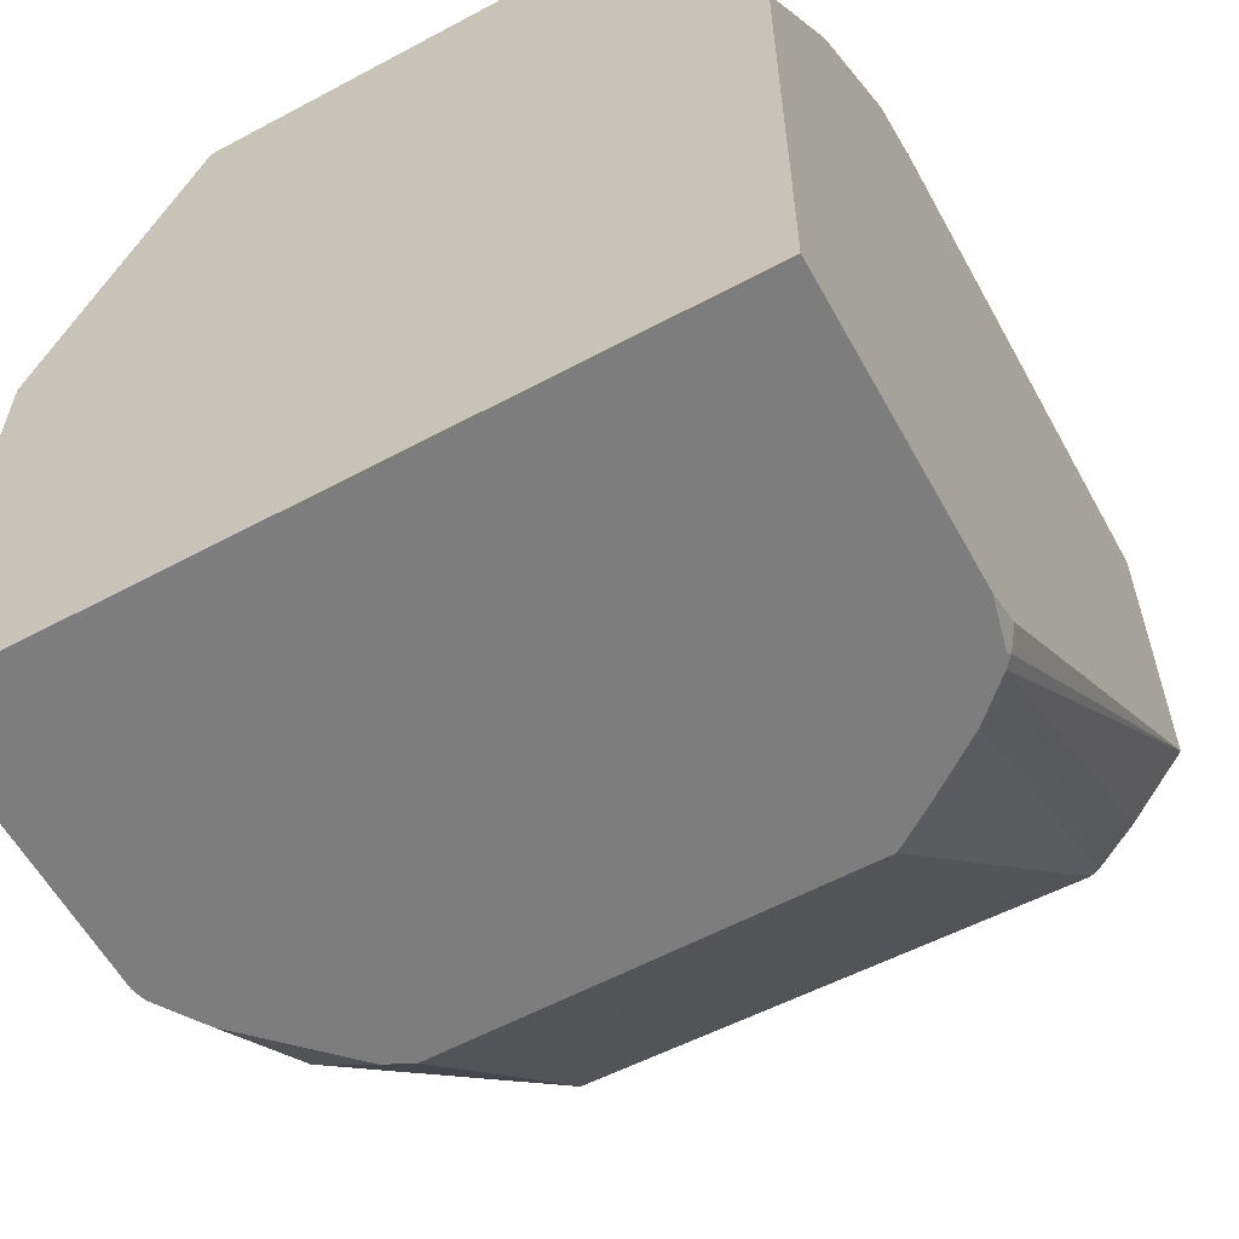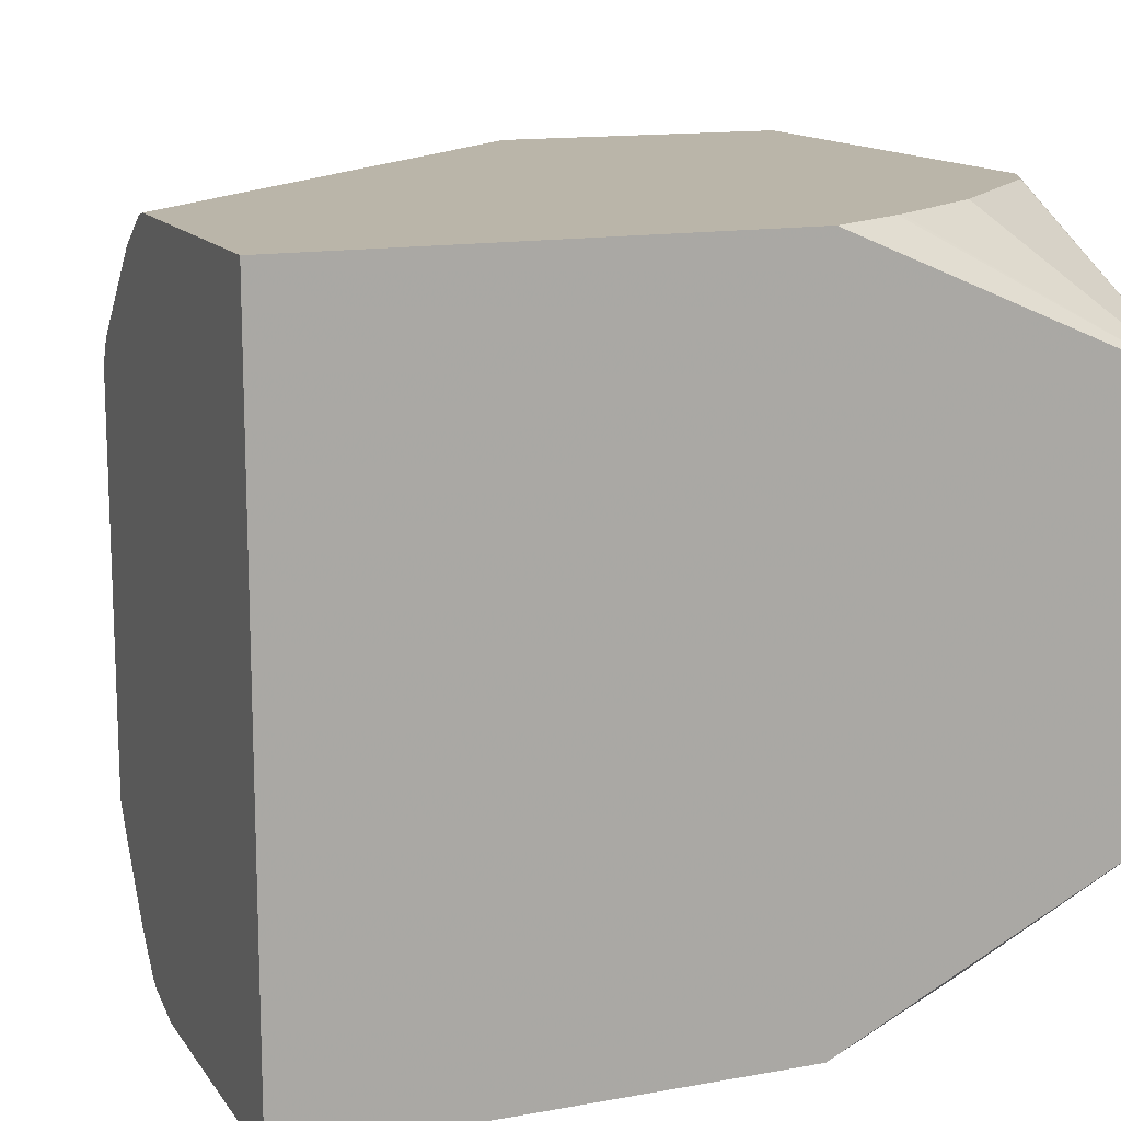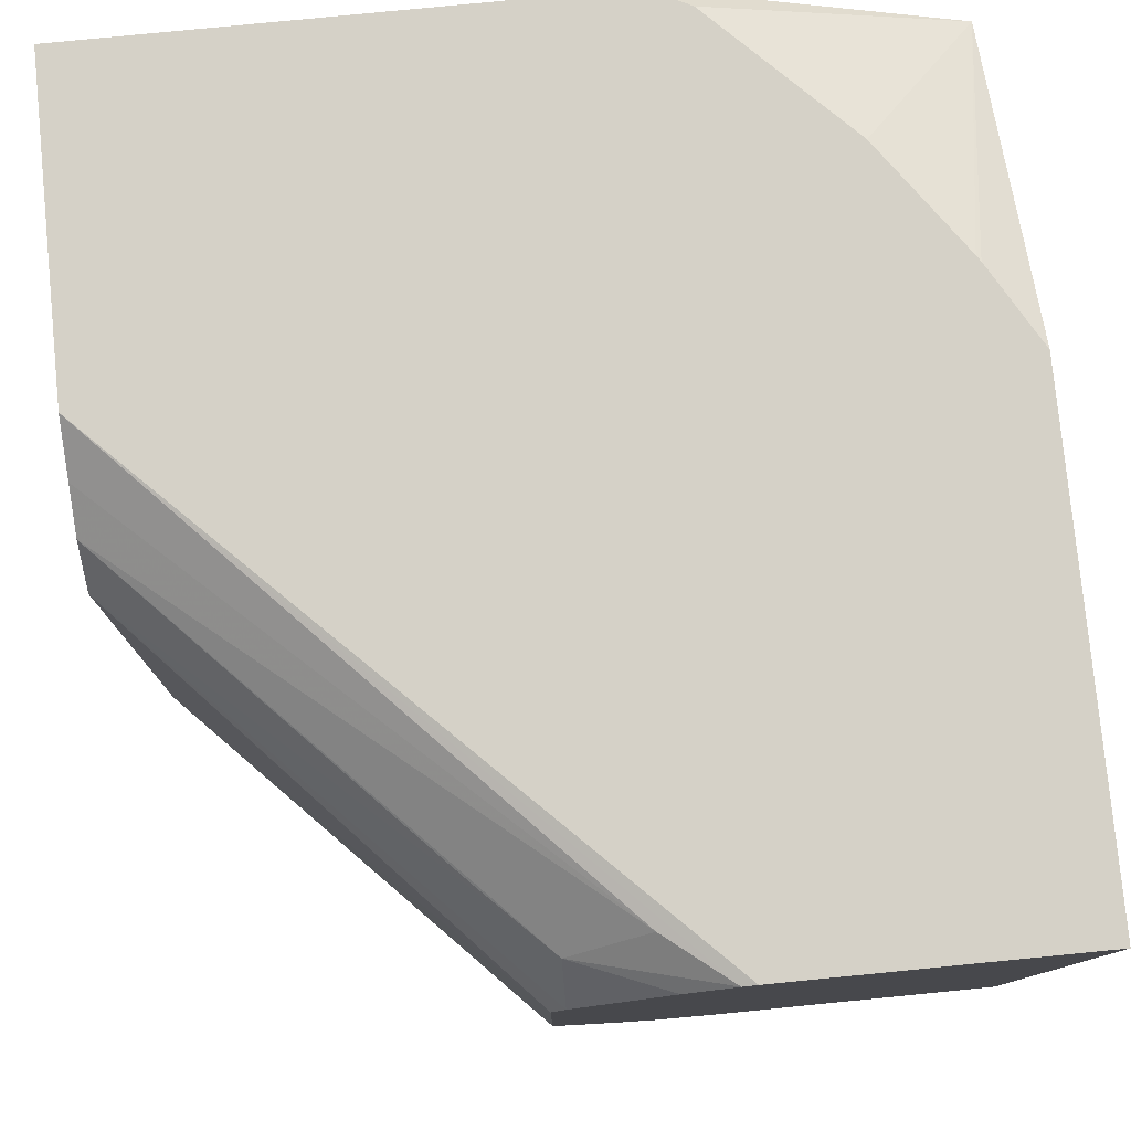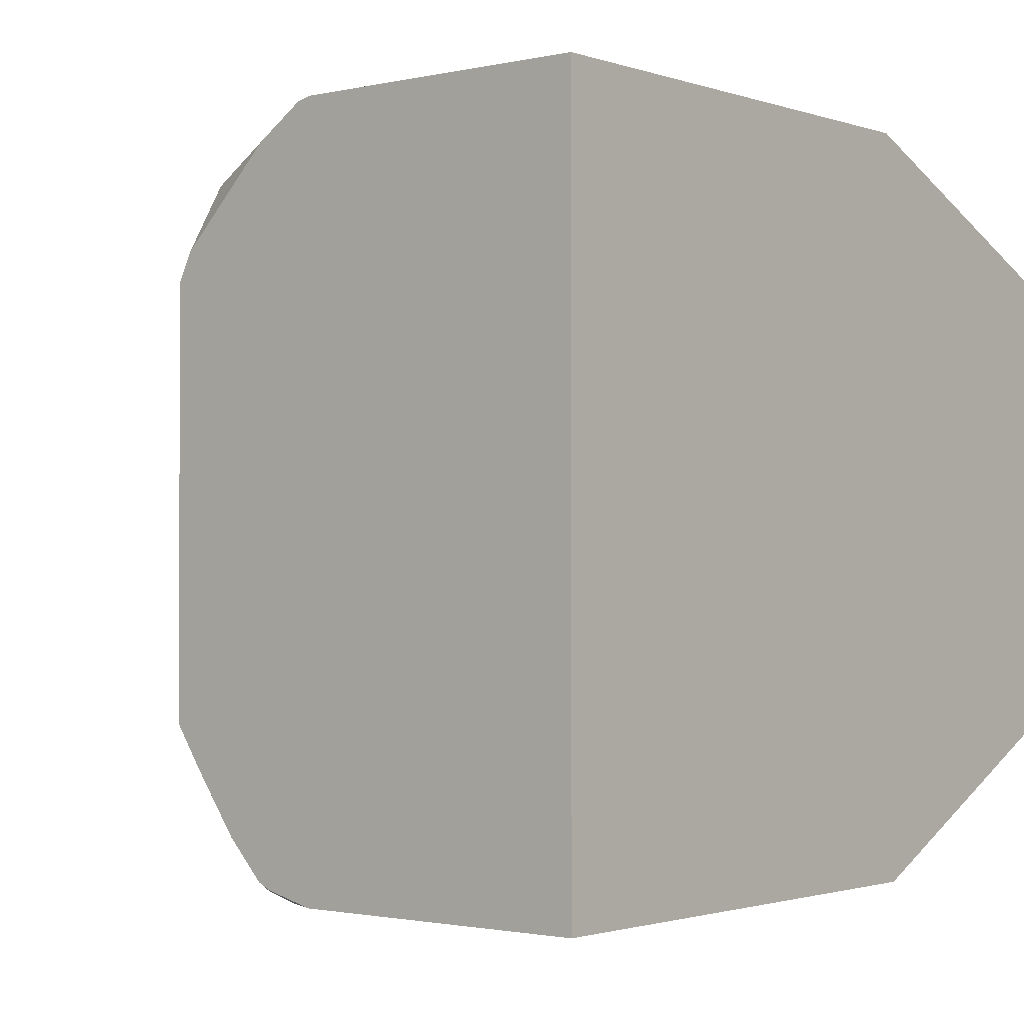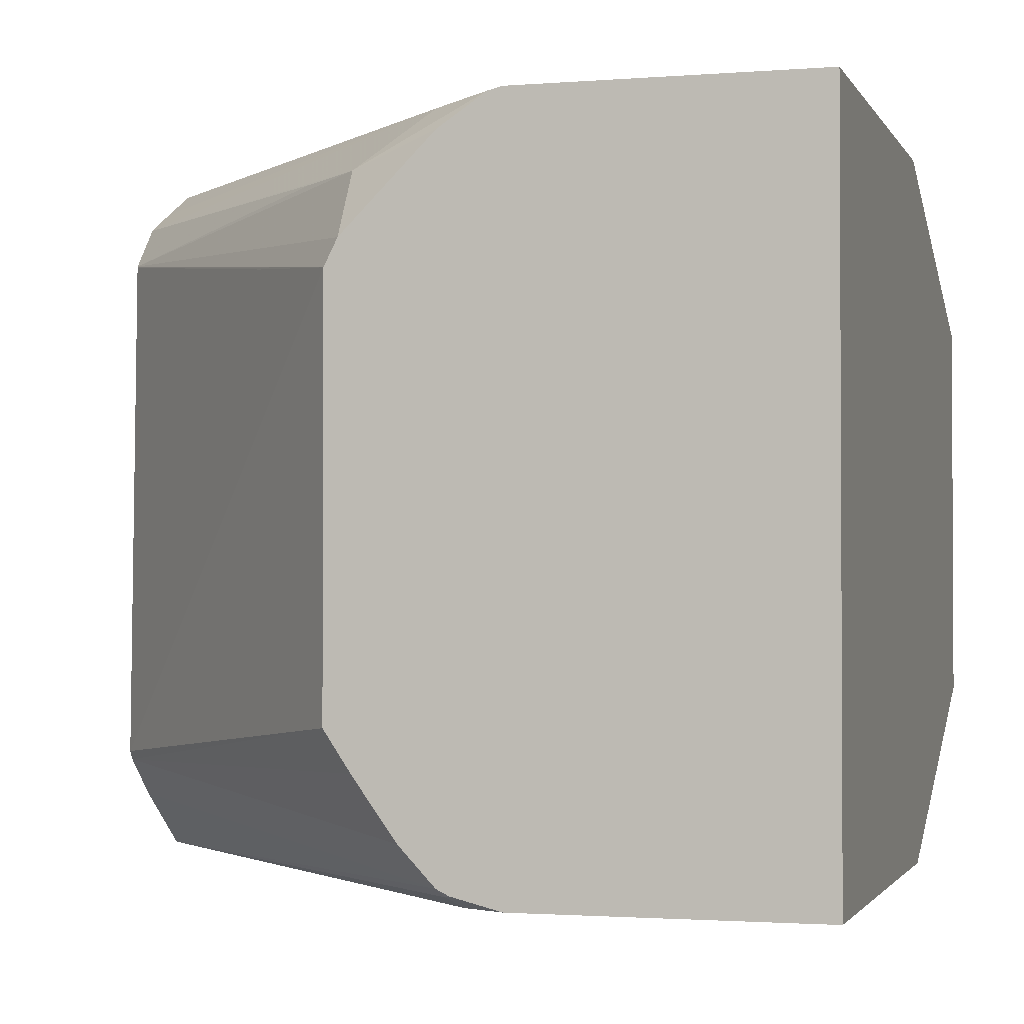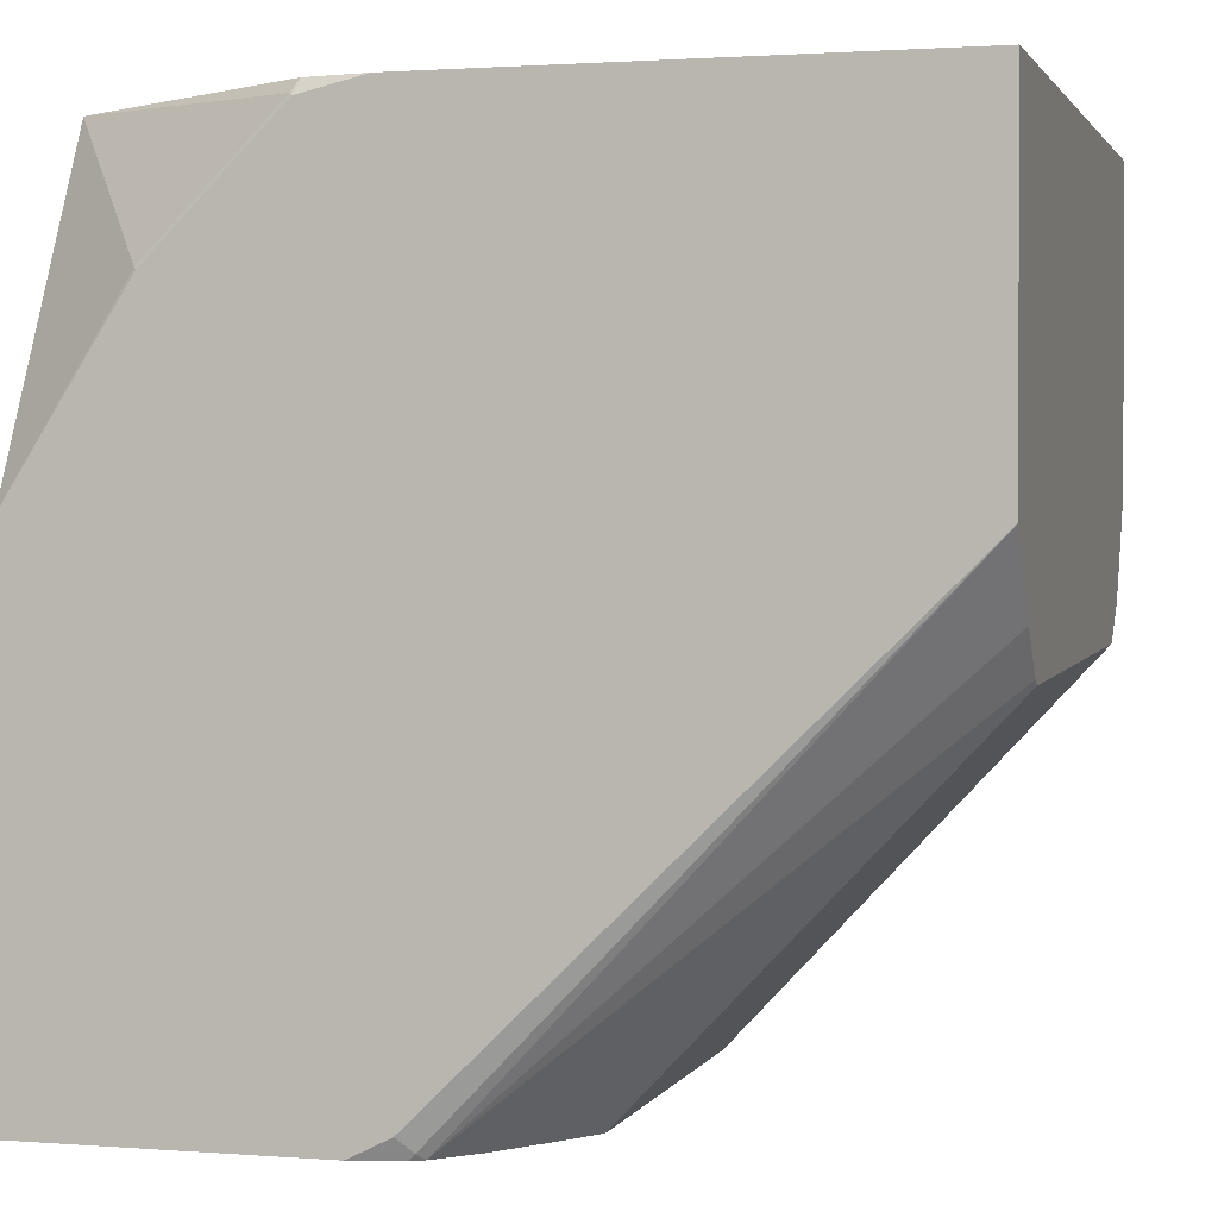
<metadata>
{"format":"obj","ext":"obj","renderer":"f3d","projection":"perspective","resolution":1024,"background":"white","views":[{"elev":-59.1,"azim":-61.2,"up":"+Z"},{"elev":13.6,"azim":-112.1,"up":"+Y"},{"elev":79.1,"azim":174.4,"up":"+Y"},{"elev":-1.5,"azim":-140.5,"up":"+Y"},{"elev":-1.7,"azim":-163.9,"up":"+Y"},{"elev":1.5,"azim":15.6,"up":"+Z"}]}
</metadata>
<code>
v 0.323 -0.5538 -0.1957
v 0.3894 -0.5971 -0.199
v 0.3911 -0.5954 -0.1957
v 0.323 -0.4471 -0.1957
v 0.323 -0.5977 -0.2852
v 0.3548 -0.5971 -0.2337
v 0.3901 -0.5977 -0.1997
v 0.4074 -0.5977 -0.1957
v 0.4024 -0.4079 -0.1957
v 0.3915 -0.4079 -0.2012
v 0.3569 -0.4079 -0.2358
v 0.3363 -0.4079 -0.2645
v 0.3353 -0.4079 -0.2661
v 0.323 -0.4079 -0.2873
v 0.3555 -0.5977 -0.2343
v 0.323 -0.5977 -0.417
v 0.5383 -0.5977 -0.1957
v 0.5383 -0.4079 -0.1957
v 0.323 -0.4079 -0.417
v 0.4008 -0.5977 -0.417
v 0.5383 -0.5977 -0.2869
v 0.5383 -0.4079 -0.2803
v 0.4011 -0.4079 -0.417
v 0.4137 -0.5945 -0.417
v 0.4041 -0.5977 -0.4154
v 0.4116 -0.5977 -0.4116
v 0.4154 -0.5949 -0.4154
v 0.417 -0.5929 -0.417
v 0.5383 -0.5821 -0.3069
v 0.5383 -0.415 -0.2942
v 0.4212 -0.4096 -0.4038
v 0.4047 -0.4088 -0.417
v 0.4056 -0.4079 -0.4125
v 0.4264 -0.5829 -0.417
v 0.5383 -0.5717 -0.3179
v 0.5383 -0.4211 -0.3058
v 0.4413 -0.424 -0.4067
v 0.417 -0.417 -0.417
v 0.4356 -0.5701 -0.417
v 0.5383 -0.5693 -0.3193
v 0.4378 -0.5669 -0.417
v 0.4448 -0.5564 -0.417
v 0.5383 -0.4326 -0.3158
v 0.4586 -0.424 -0.3894
v 0.4413 -0.4413 -0.417
v 0.5383 -0.433 -0.3159
v 0.4448 -0.4484 -0.417
v 0.4731 -0.4442 -0.3865
f 20 24 25
f 21 26 27
f 21 27 28
f 22 31 32
f 22 30 31
f 22 32 33
f 17 22 18
f 23 33 32
f 21 28 29
f 17 30 22
f 17 21 29
f 17 43 36
f 17 46 43
f 17 40 46
f 17 35 40
f 17 29 35
f 16 24 20
f 16 28 24
f 16 34 28
f 24 28 27
f 17 36 30
f 24 27 25
f 37 43 45
f 28 34 35
f 16 39 34
f 43 47 45
f 43 46 47
f 40 48 46
f 40 47 48
f 40 42 47
f 37 44 43
f 37 45 38
f 36 44 37
f 25 27 26
f 36 43 44
f 46 48 47
f 35 41 42
f 35 39 41
f 34 39 35
f 32 37 38
f 31 37 32
f 31 36 37
f 30 36 31
f 28 35 29
f 35 42 40
f 16 41 39
f 1 6 2
f 16 47 42
f 4 12 13
f 4 11 12
f 4 10 11
f 4 9 10
f 3 7 8
f 2 15 7
f 2 6 15
f 2 7 3
f 1 5 6
f 1 16 5
f 1 19 16
f 1 14 19
f 1 4 14
f 1 18 9
f 1 17 18
f 1 8 17
f 1 3 8
f 1 2 3
f 16 42 41
f 4 13 14
f 5 15 6
f 1 9 4
f 5 20 25
f 5 16 20
f 16 45 47
f 16 38 45
f 16 32 38
f 16 23 32
f 9 11 10
f 9 12 11
f 9 13 12
f 9 14 13
f 9 19 14
f 16 19 23
f 9 33 23
f 9 22 33
f 9 18 22
f 5 7 15
f 5 8 7
f 5 17 8
f 5 21 17
f 9 23 19
f 5 26 21
f 5 25 26

</code>
